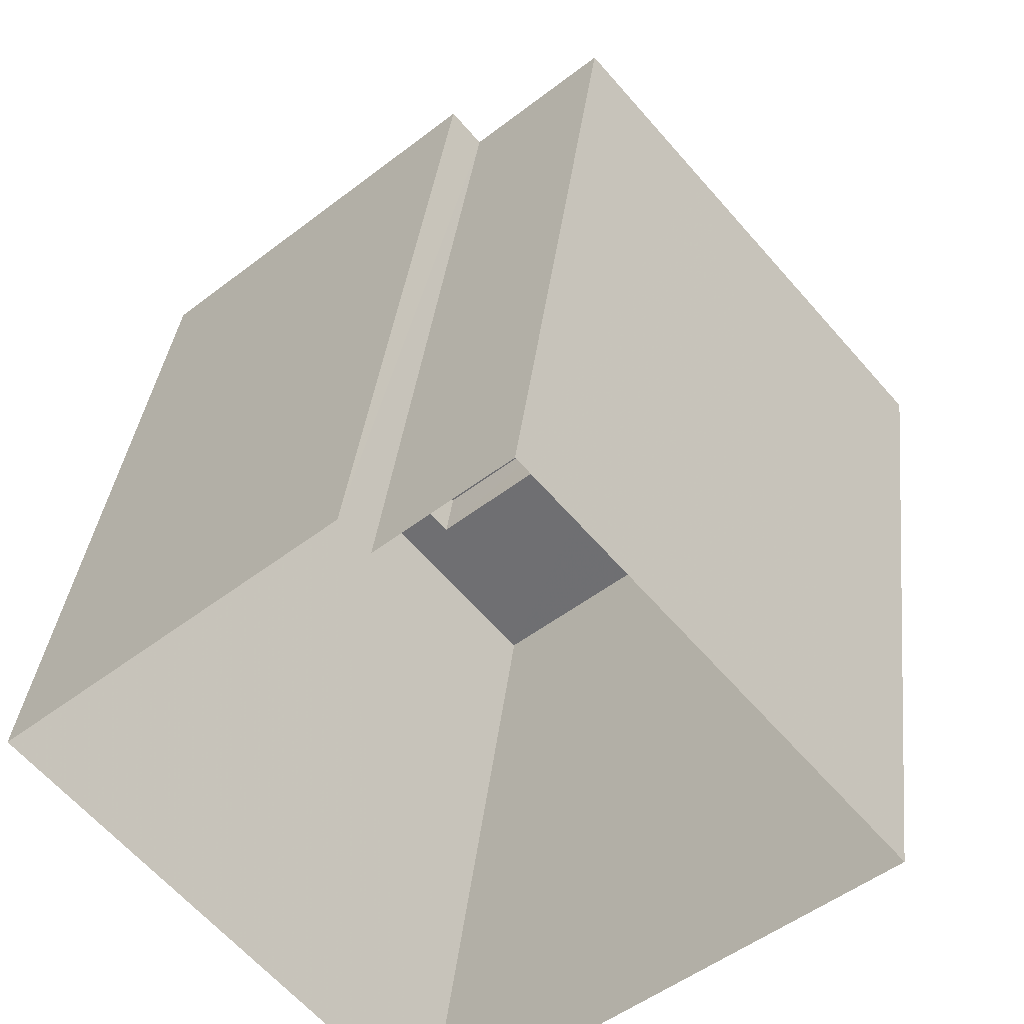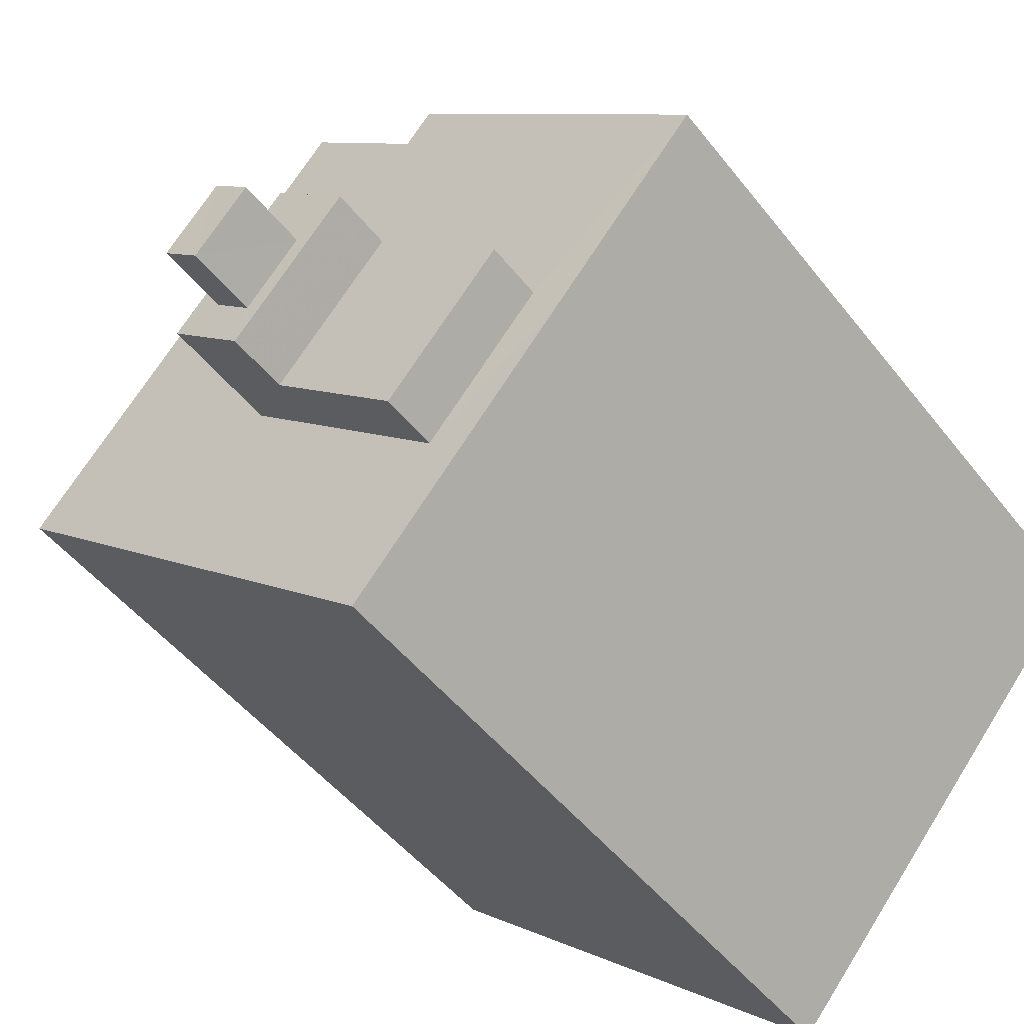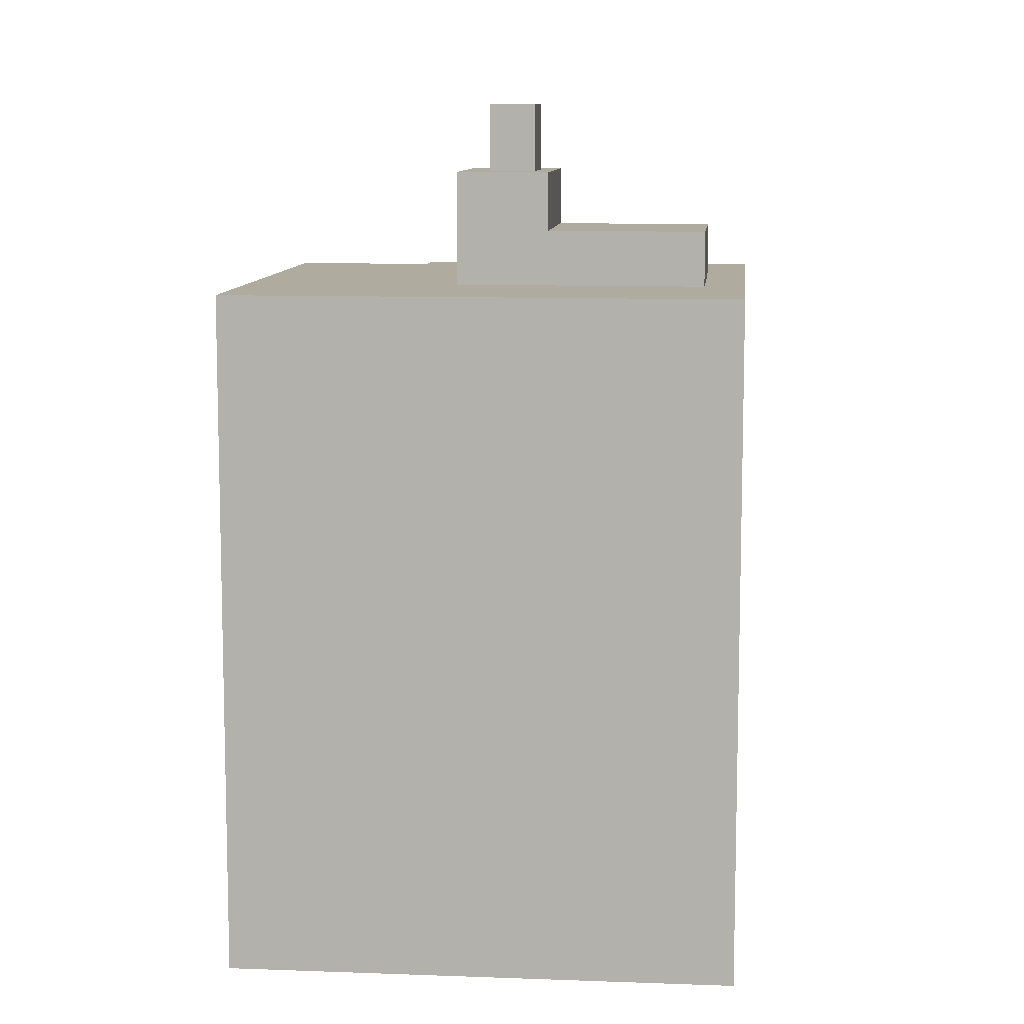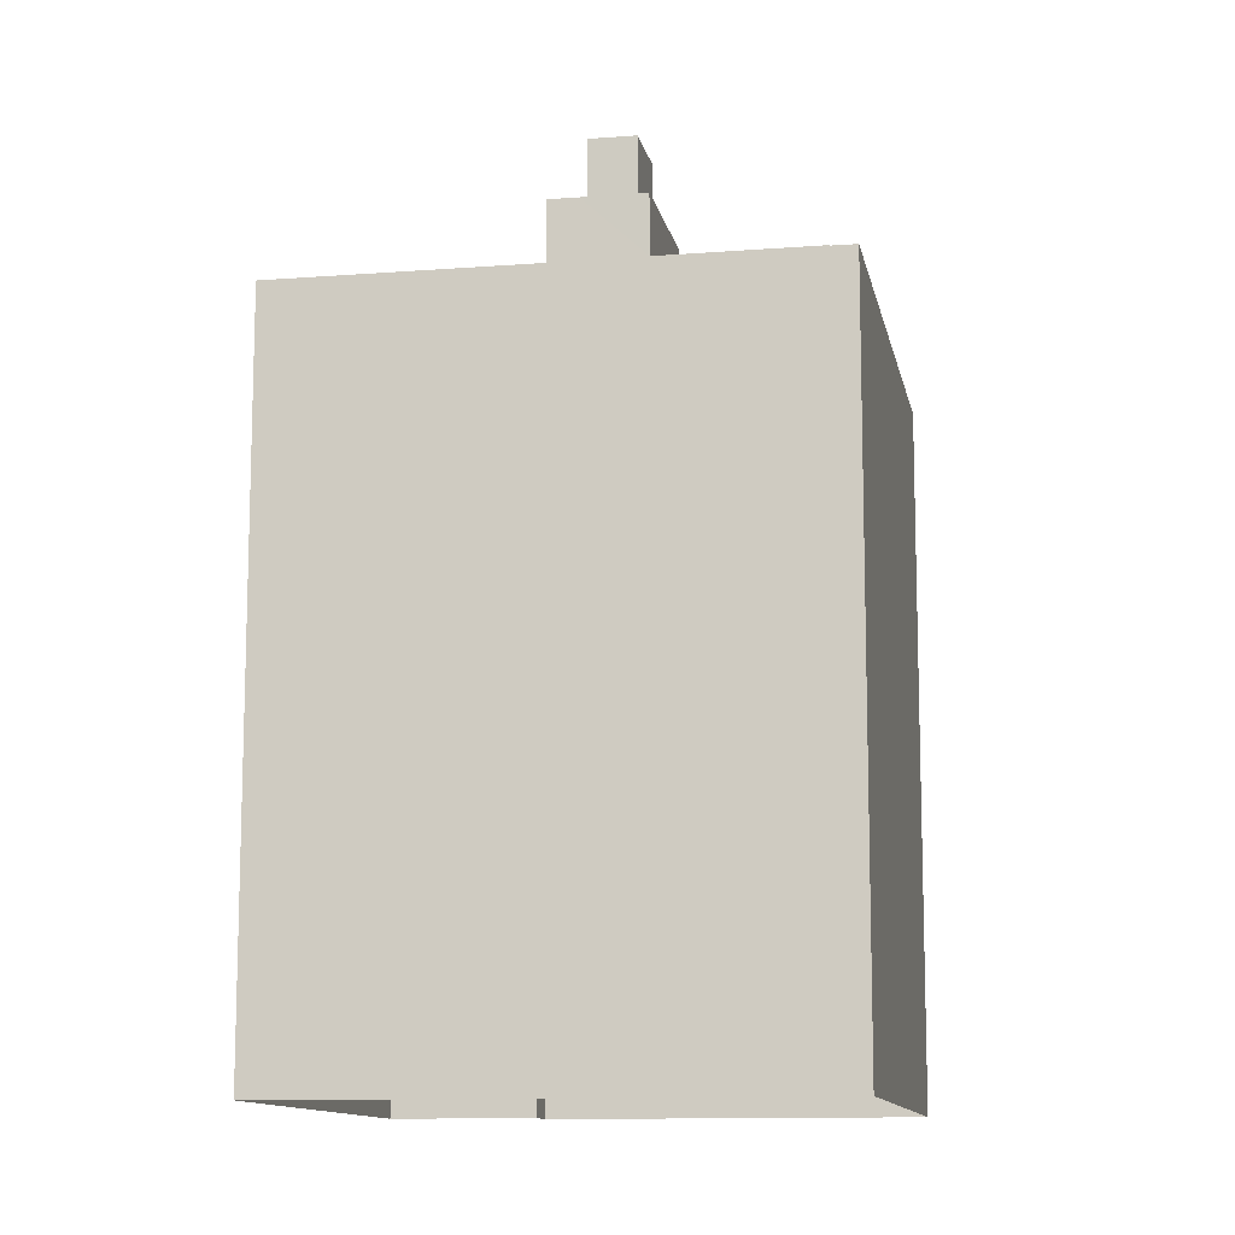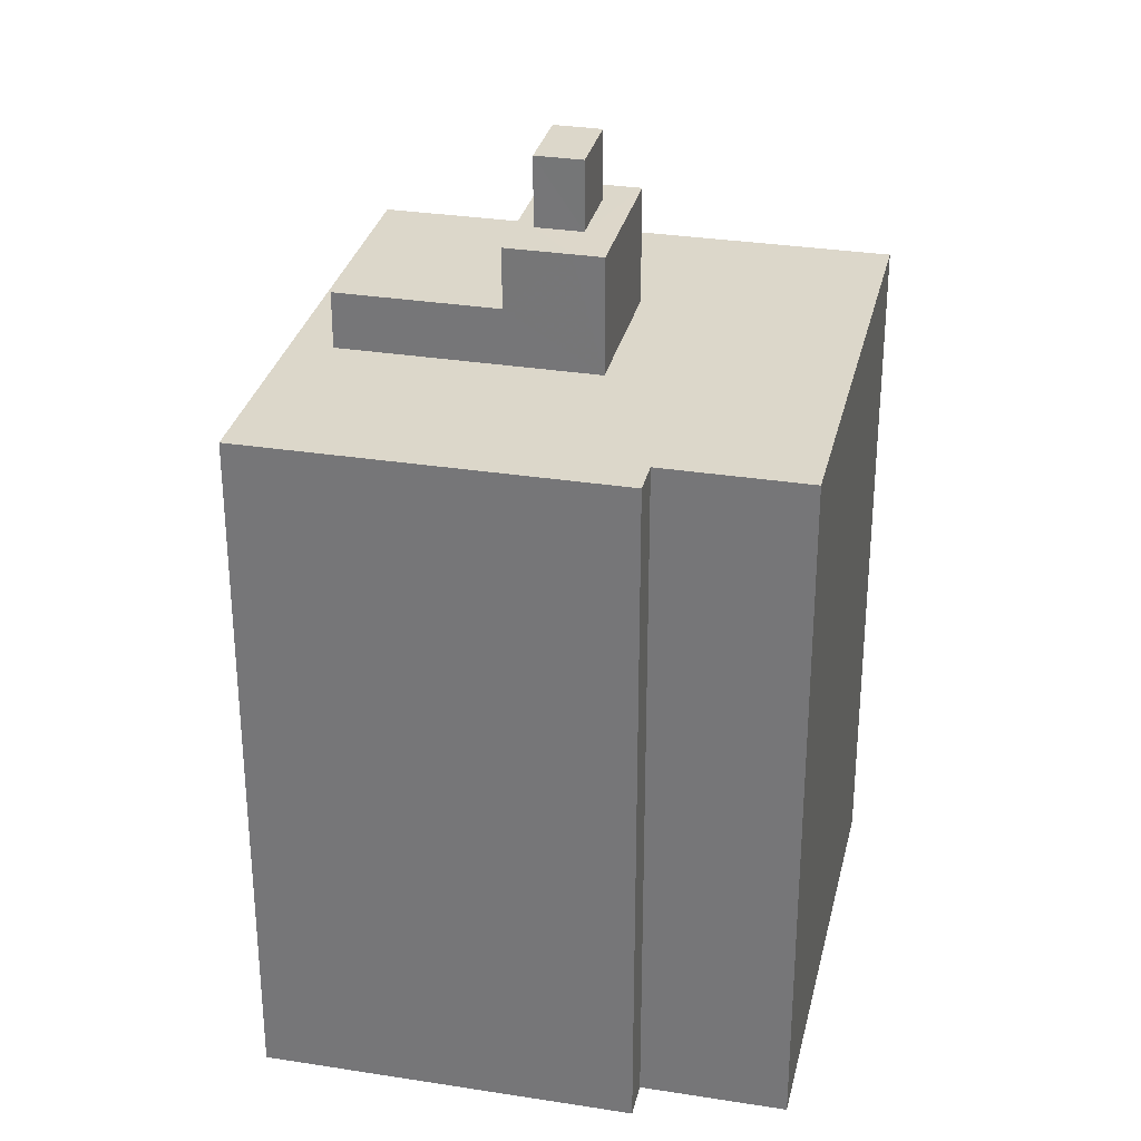
<metadata>
{"format":"obj","ext":"obj","renderer":"f3d","projection":"perspective","resolution":1024,"background":"white","views":[{"elev":34.5,"azim":-173.7,"up":"+Y"},{"elev":-47.5,"azim":35.7,"up":"+Y"},{"elev":9.7,"azim":-35.2,"up":"+Z"},{"elev":-11.7,"azim":-30.1,"up":"+Z"},{"elev":30.8,"azim":152.0,"up":"+Z"}]}
</metadata>
<code>
v -5868 -3.616e+04 3.438
v -5861 -3.617e+04 3.435
v -5869 -3.616e+04 3.438
v -5870 -3.618e+04 3.433
v -5880 -3.617e+04 3.437
v -5872 -3.616e+04 3.439
v -5871 -3.617e+04 25.64
v -5869 -3.617e+04 25.64
v -5870 -3.617e+04 25.64
v -5872 -3.617e+04 25.64
v -5869 -3.617e+04 23.9
v -5870 -3.617e+04 23.9
v -5869 -3.617e+04 23.9
v -5868 -3.617e+04 23.9
v -5871 -3.617e+04 23.9
v -5872 -3.617e+04 23.9
v -5871 -3.617e+04 23.9
v -5872 -3.617e+04 23.9
v -5870 -3.617e+04 23.9
v -5873 -3.617e+04 23.9
v -5871 -3.617e+04 22.38
v -5868 -3.617e+04 22.38
v -5865 -3.617e+04 22.38
v -5868 -3.617e+04 22.38
v -5880 -3.617e+04 20.96
v -5873 -3.617e+04 20.96
v -5874 -3.616e+04 20.96
v -5868 -3.617e+04 20.96
v -5864 -3.617e+04 20.96
v -5865 -3.617e+04 20.96
v -5870 -3.618e+04 20.96
v -5870 -3.617e+04 20.96
v -5869 -3.616e+04 20.96
v -5872 -3.616e+04 20.97
v -5861 -3.617e+04 20.96
v -5868 -3.616e+04 20.96
f 1 2 3
f 2 4 3
f 3 5 6
f 3 4 5
f 7 8 9
f 10 7 9
f 11 12 13
f 13 14 11
f 14 13 15
f 16 17 18
f 15 17 16
f 13 17 15
f 19 20 12
f 11 19 12
f 20 16 18
f 12 20 18
f 21 22 23
f 24 21 23
f 25 26 27
f 28 29 30
f 28 31 29
f 31 26 25
f 27 26 32
f 31 28 26
f 33 34 27
f 32 33 27
f 33 35 36
f 29 35 30
f 35 32 30
f 32 35 33
f 12 9 8
f 13 12 8
f 13 8 7
f 17 13 7
f 18 7 10
f 18 17 7
f 12 10 9
f 12 18 10
f 24 14 15
f 21 24 15
f 32 20 19
f 32 26 20
f 30 23 22
f 28 30 22
f 21 15 16
f 22 21 28
f 20 26 16
f 26 28 21
f 16 26 21
f 19 11 32
f 11 14 24
f 24 30 32
f 24 23 30
f 11 24 32
f 31 5 4
f 31 25 5
f 5 27 6
f 6 27 34
f 25 27 5
f 33 3 6
f 34 33 6
f 33 1 3
f 33 36 1
f 35 2 1
f 36 35 1
f 29 4 2
f 2 35 29
f 31 4 29

</code>
